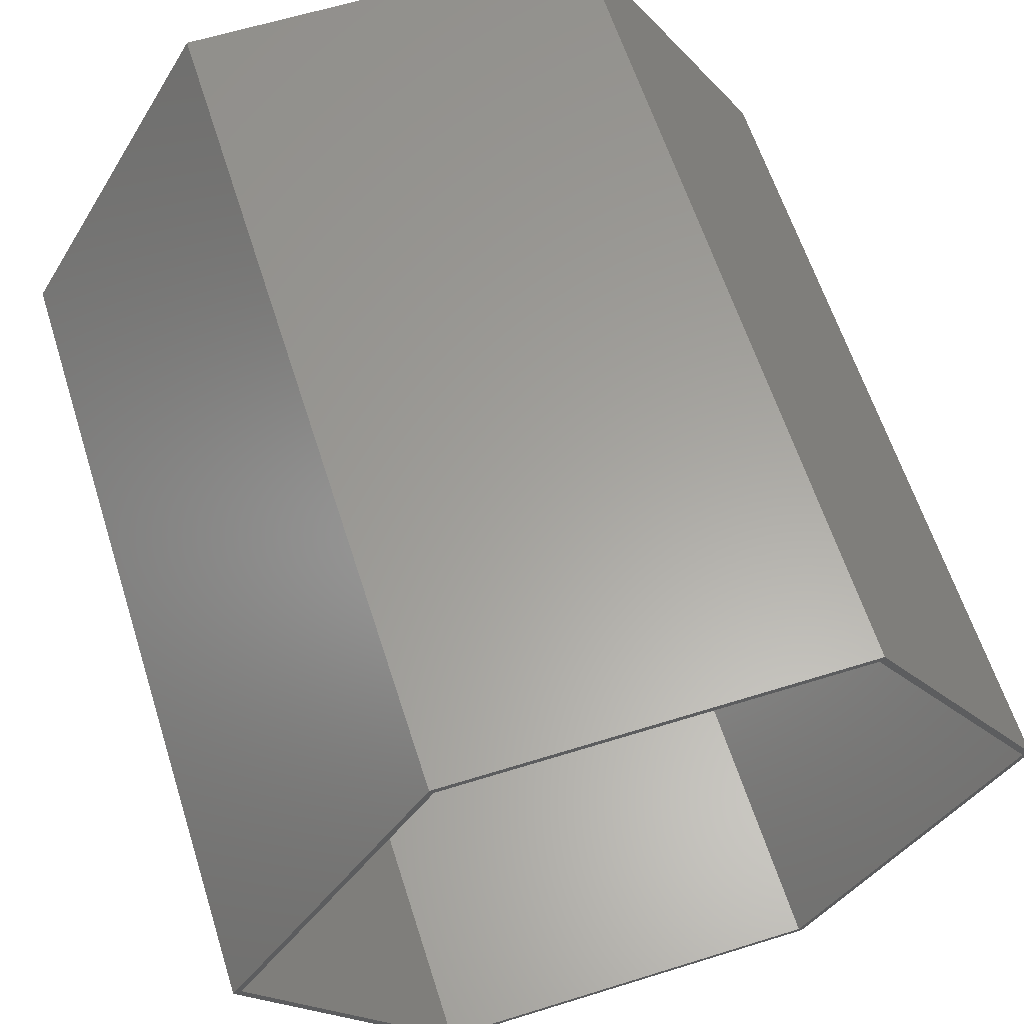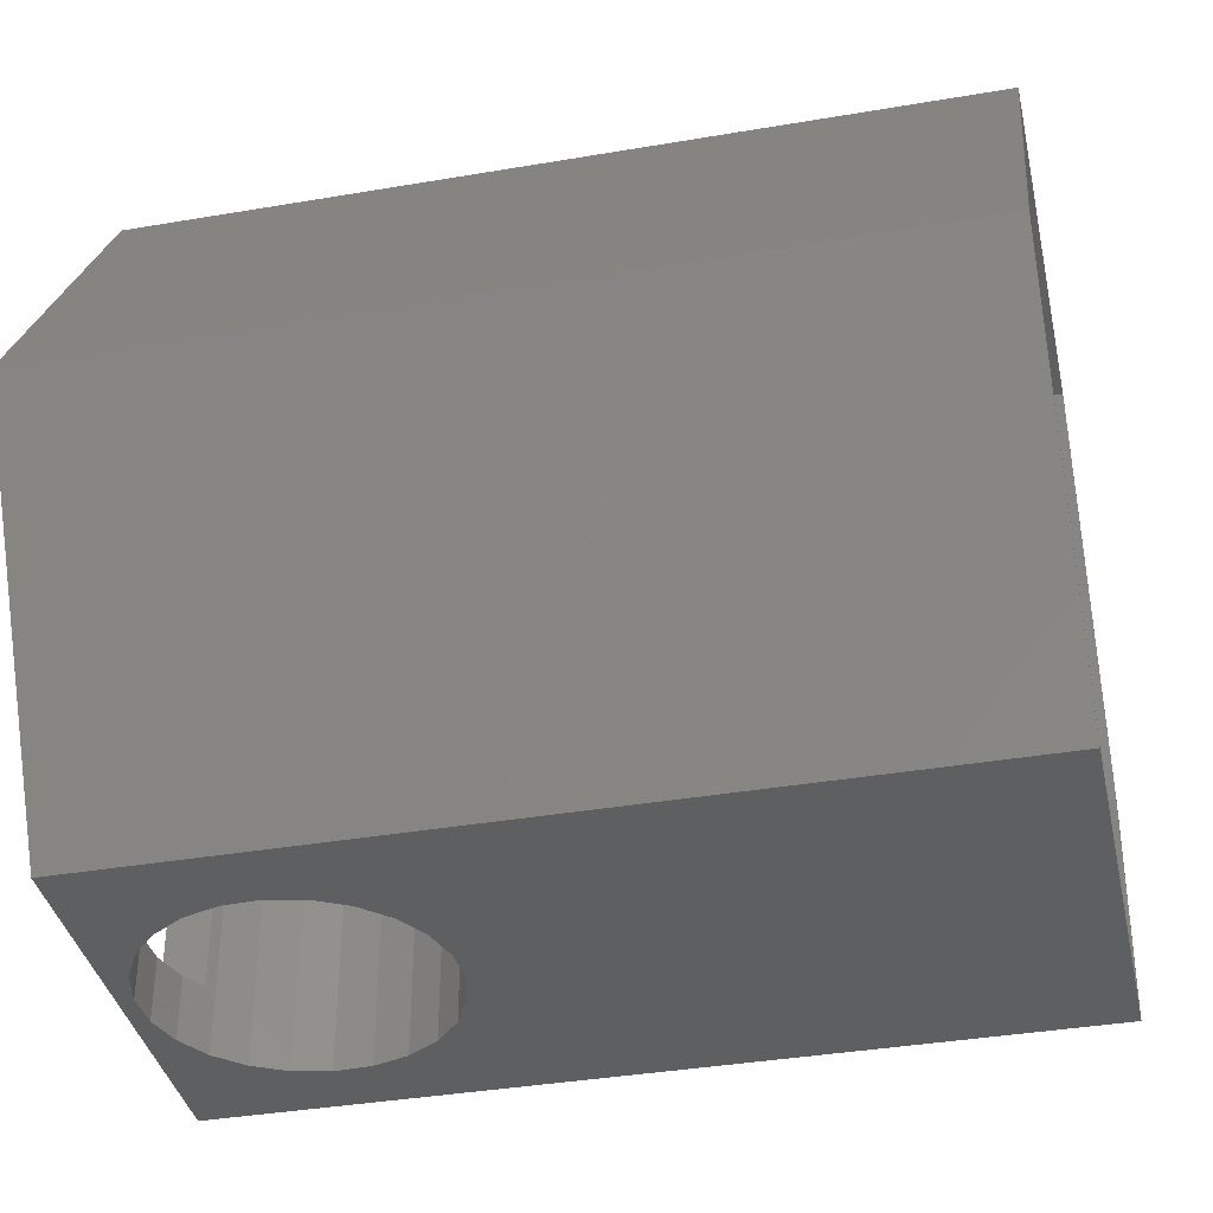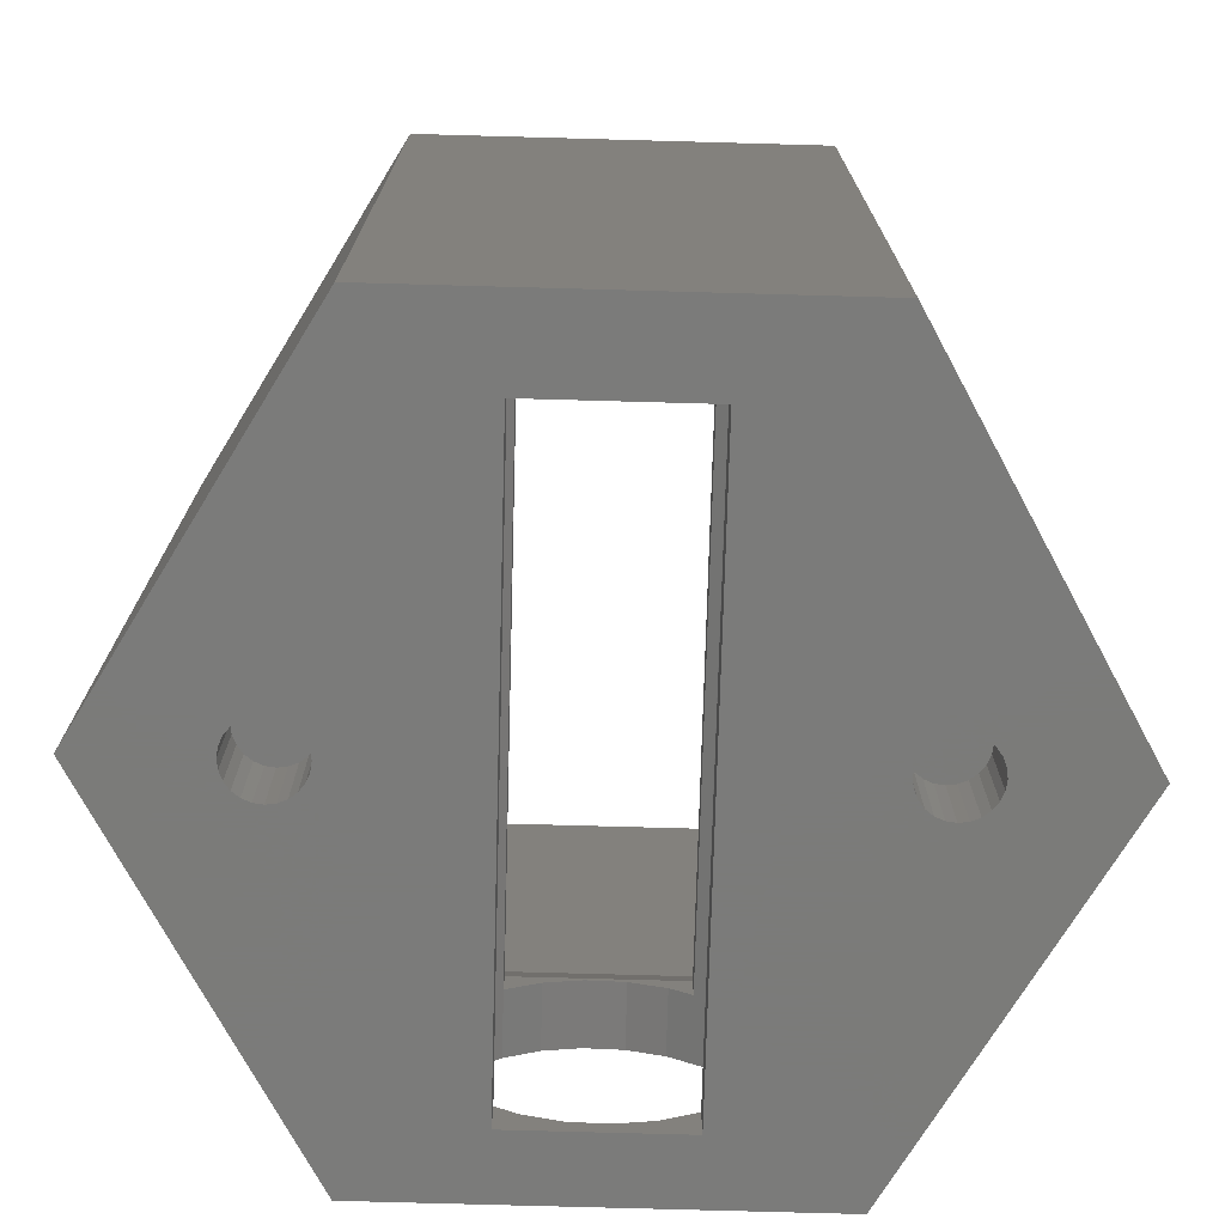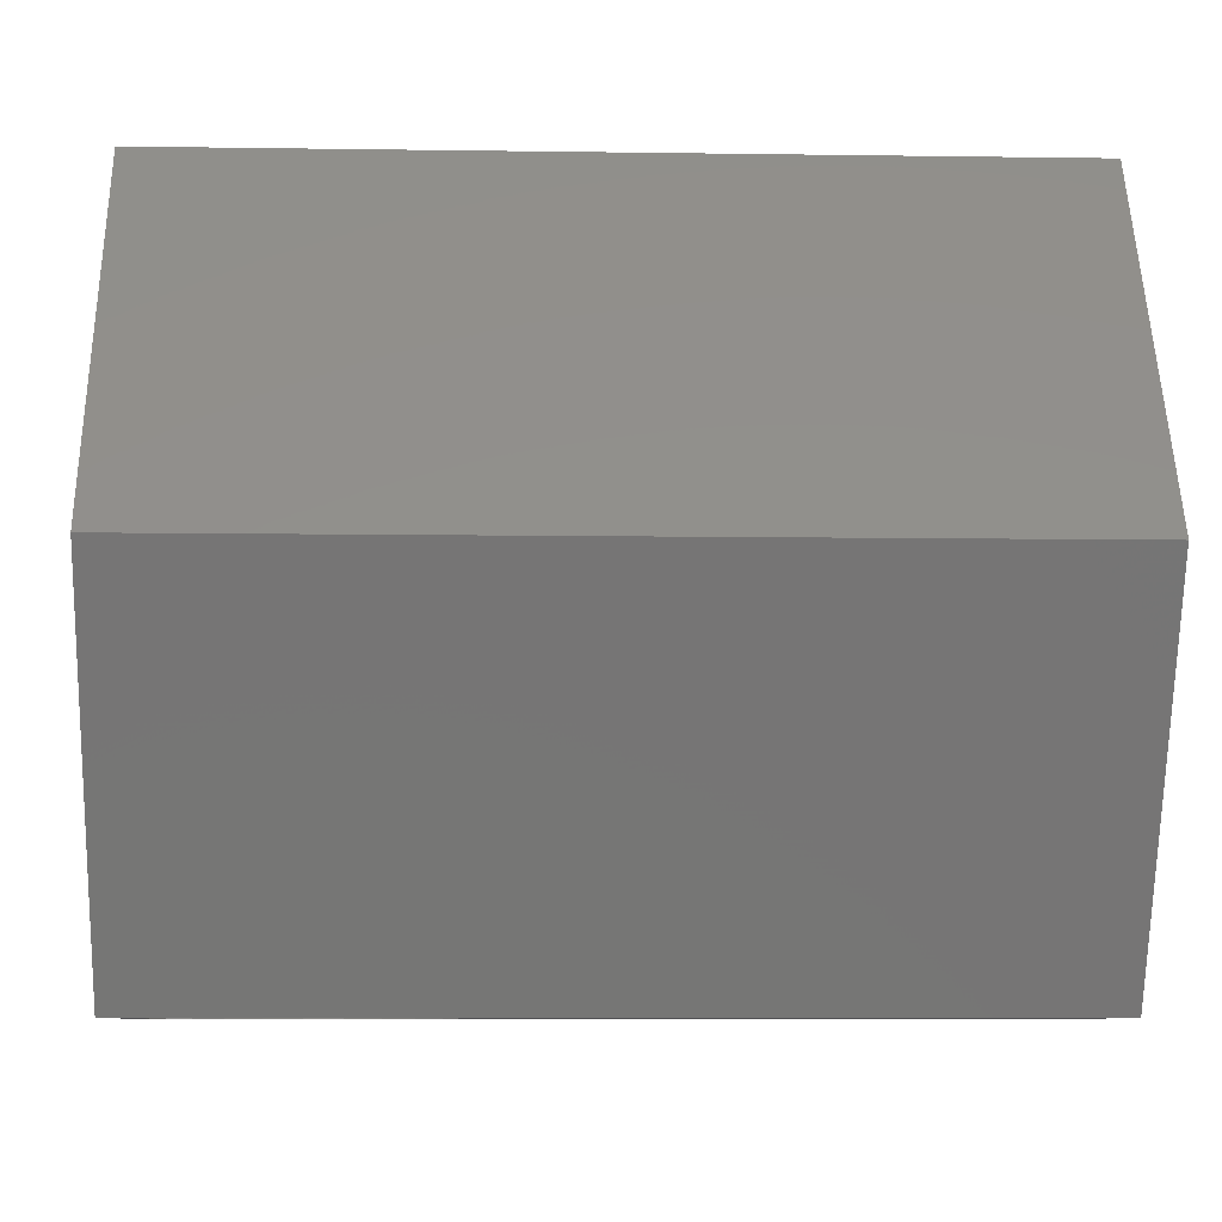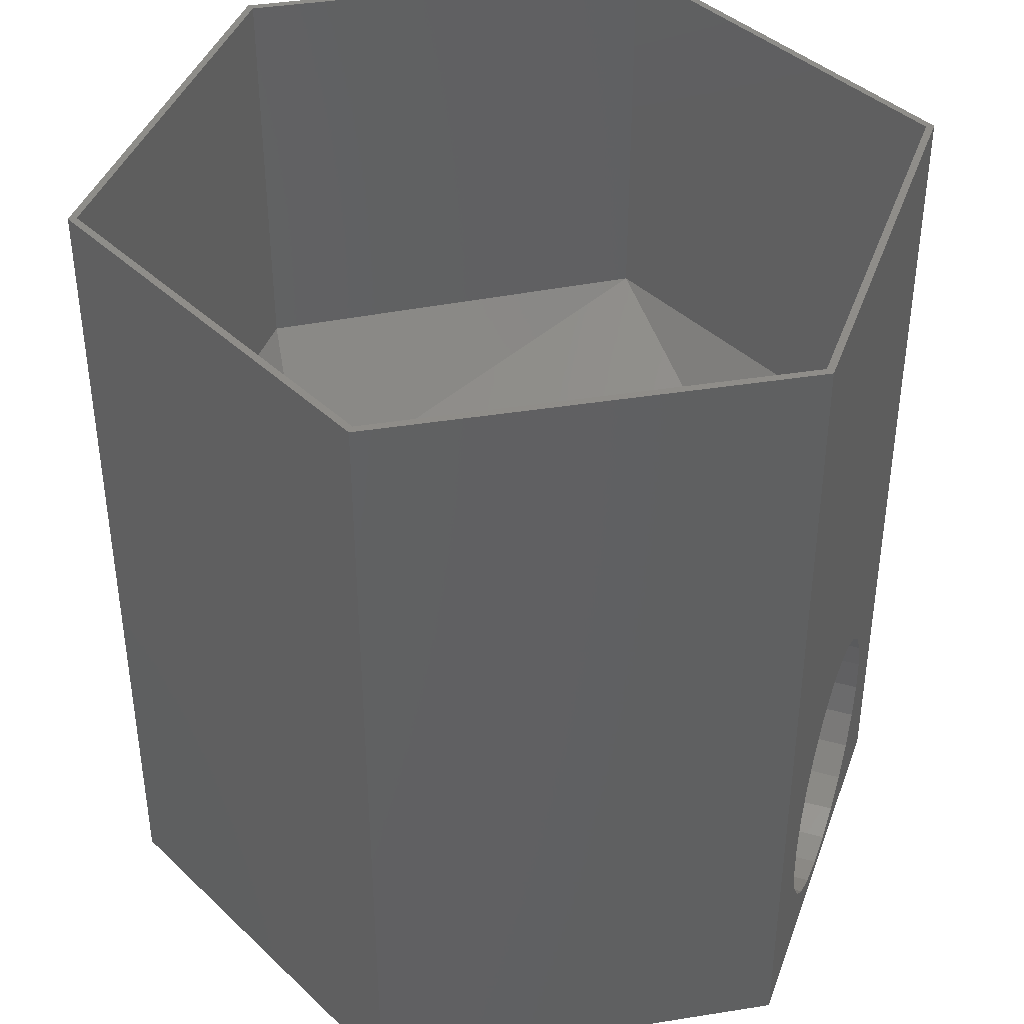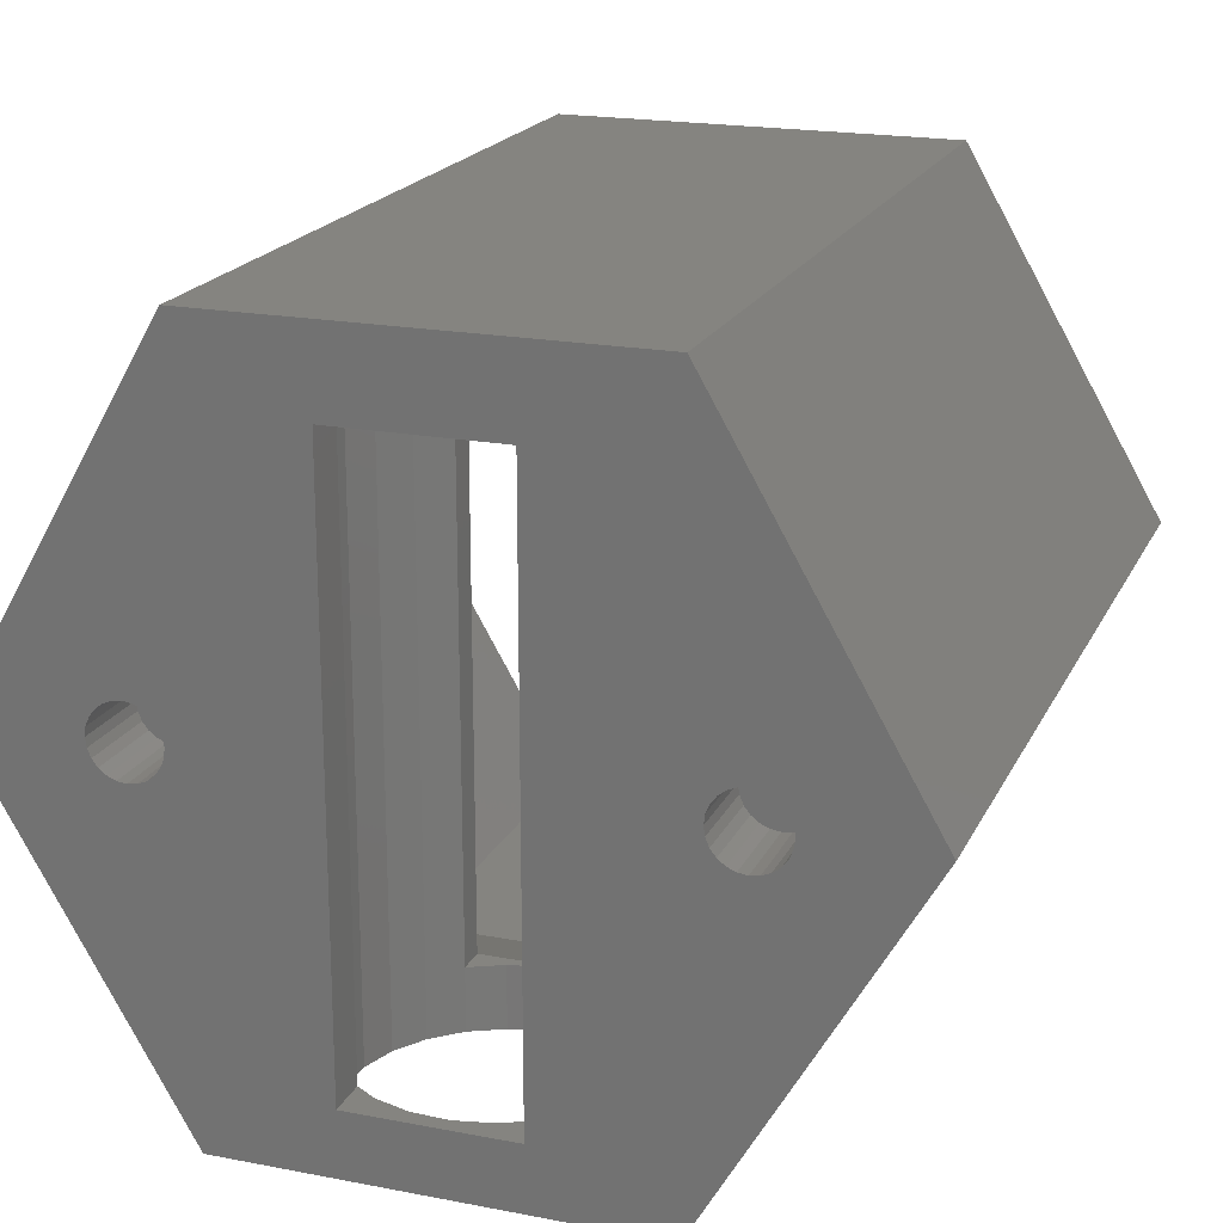
<metadata>
{"format":"stl","ext":"stl","renderer":"f3d","projection":"perspective","resolution":1024,"background":"white","views":[{"elev":61.5,"azim":-17.6,"up":"+Y"},{"elev":-37.7,"azim":-77.7,"up":"+Y"},{"elev":-74.0,"azim":178.4,"up":"+Z"},{"elev":-7.8,"azim":-92.4,"up":"+Y"},{"elev":40.5,"azim":-71.1,"up":"+Z"},{"elev":19.6,"azim":-160.3,"up":"+Y"}]}
</metadata>
<code>
# stl→obj: 207 verts, 418 faces
v 250.8 23.47 151
v 279.5 -26.18 208.7
v 279.5 -26.18 153
v 250.8 23.47 208.7
v 341.1 19.93 101.9
v 342.1 19.14 89.86
v 341.1 19.93 89.86
v 342.1 19.14 101.9
v 340.3 20.97 89.86
v 340.3 20.97 101.9
v 339.8 22.17 89.86
v 339.8 22.17 101.9
v 339.6 23.47 89.86
v 339.6 23.47 101.9
v 339.8 24.76 89.86
v 339.8 24.76 101.9
v 340.3 25.97 89.86
v 340.3 25.97 101.9
v 341.1 27 89.86
v 341.1 27 101.9
v 342.1 27.8 101.9
v 342.1 27.8 89.86
v 343.3 28.3 101.9
v 343.3 28.3 89.86
v 344.6 28.47 101.9
v 344.6 28.47 89.86
v 345.9 28.3 101.9
v 345.9 28.3 89.86
v 347.1 27.8 101.9
v 347.1 27.8 89.86
v 348.2 27 101.9
v 348.2 27 89.86
v 349 25.97 89.86
v 349 25.97 101.9
v 349.5 24.76 89.86
v 349.5 24.76 101.9
v 349.6 23.47 89.86
v 349.6 23.47 101.9
v 349.5 22.17 89.86
v 349.5 22.17 101.9
v 349 20.97 89.86
v 349 20.97 101.9
v 348.2 19.93 89.86
v 348.2 19.93 101.9
v 347.1 19.14 101.9
v 347.1 19.14 89.86
v 345.9 18.64 101.9
v 345.9 18.64 89.86
v 344.6 18.47 101.9
v 344.6 18.47 89.86
v 343.3 18.64 101.9
v 343.3 18.64 89.86
v 276.5 24.76 101.9
v 276.7 23.47 89.86
v 276.7 23.47 101.9
v 276.5 24.76 89.86
v 276.5 22.17 89.86
v 276.5 22.17 101.9
v 276 20.97 89.86
v 276 20.97 101.9
v 275.2 19.93 89.86
v 275.2 19.93 101.9
v 274.2 19.14 101.9
v 274.2 19.14 89.86
v 273 18.64 101.9
v 273 18.64 89.86
v 271.7 18.47 101.9
v 271.7 18.47 89.86
v 270.4 18.64 101.9
v 270.4 18.64 89.86
v 269.2 19.14 101.9
v 269.2 19.14 89.86
v 268.1 19.93 101.9
v 268.1 19.93 89.86
v 267.4 20.97 89.86
v 267.4 20.97 101.9
v 266.9 22.17 89.86
v 266.9 22.17 101.9
v 266.7 23.47 89.86
v 266.7 23.47 101.9
v 266.9 24.76 89.86
v 266.9 24.76 101.9
v 267.4 25.97 89.86
v 267.4 25.97 101.9
v 268.1 27 89.86
v 268.1 27 101.9
v 269.2 27.8 101.9
v 269.2 27.8 89.86
v 270.4 28.3 101.9
v 270.4 28.3 89.86
v 271.7 28.47 101.9
v 271.7 28.47 89.86
v 273 28.3 101.9
v 273 28.3 89.86
v 274.2 27.8 101.9
v 274.2 27.8 89.86
v 275.2 27 101.9
v 275.2 27 89.86
v 276 25.97 89.86
v 276 25.97 101.9
v 278.9 74.11 208.7
v 337.4 74.11 89.86
v 278.9 74.11 89.86
v 337.4 74.11 208.7
v 327.5 70.77 105.1
v 325.1 -27.18 100.5
v 327.5 -27.18 105.1
v 325.1 70.77 100.5
v 297.2 62.74 132.5
v 279.5 73.11 151
v 317.1 62.74 93.85
v 312.2 70.77 92.28
v 312.2 62.74 92.28
v 317.1 70.77 93.85
v 249.7 23.47 208.7
v 278.9 -27.18 89.86
v 278.9 -27.18 208.7
v 249.7 23.47 89.86
v 324 70.77 124.8
v 324 -26.18 124.9
v 320.1 70.77 128.4
v 324 -27.18 124.9
v 324 -27.18 124.8
v 336.8 73.11 208.7
v 336.8 73.11 151
v 279.5 73.11 208.7
v 289.9 70.77 118.8
v 292.3 -27.18 123.4
v 289.9 -27.18 118.8
v 292.3 70.77 123.4
v 297.2 -18.2 89.86
v 337.4 -27.18 89.86
v 297.2 62.74 89.86
v 320.1 -18.2 89.86
v 366.6 23.47 89.86
v 320.1 62.74 89.86
v 315.5 70.77 130.8
v 310.4 62.74 131.9
v 310.4 70.77 131.9
v 315.5 62.74 130.8
v 317.1 -27.18 93.85
v 320.1 -18.2 95.77
v 317.1 -18.2 93.85
v 321.5 -27.18 96.66
v 320.1 62.74 95.77
v 321.5 70.77 96.66
v 297.2 62.74 128.2
v 297.2 -18.2 132.5
v 297.2 -18.2 128.2
v 293.4 70.77 99.11
v 290.6 -27.18 103.5
v 293.4 -27.18 99.11
v 290.6 70.77 103.5
v 365.5 23.47 153
v 320.2 62.74 132.5
v 320.2 -18.2 132.5
v 326.8 70.77 120.4
v 328.4 -27.18 115.5
v 326.8 -27.18 120.4
v 328.4 70.77 115.5
v 337.4 -27.18 208.7
v 278.9 -26.18 208.7
v 336.8 -26.18 208.7
v 337.4 -26.18 208.7
v 312.2 -27.18 92.28
v 328.6 -27.18 110.2
v 306.9 -27.18 92.05
v 320.1 -27.18 128.4
v 315.5 -27.18 130.8
v 310.4 -27.18 131.9
v 289 -27.18 108.5
v 297.2 -27.18 95.59
v 301.9 -27.18 93.18
v 288.8 -27.18 113.7
v 295.8 -27.18 127.3
v 300.2 -27.18 130.1
v 305.2 -27.18 131.7
v 312.2 -18.2 92.28
v 320.1 62.74 128.4
v 300.2 62.74 130.1
v 305.2 62.74 131.7
v 305.2 -18.2 131.7
v 300.2 -18.2 130.1
v 297.2 70.77 95.59
v 288.8 70.77 113.7
v 297.6 -18.2 95.37
v 301.9 -18.2 93.18
v 336.8 -26.18 153
v 297.3 62.74 95.58
v 297.2 62.74 95.59
v 328.6 70.77 110.2
v 295.8 70.77 127.3
v 365.5 23.47 208.7
v 301.9 70.77 93.18
v 306.9 70.77 92.05
v 289 70.77 108.5
v 300.2 70.77 130.1
v 305.2 70.77 131.7
v 366.6 23.47 208.7
v 306.9 -18.2 92.05
v 297.2 -18.2 95.59
v 301.9 62.74 93.18
v 301.5 62.74 93.38
v 306.9 62.74 92.05
v 320.1 -18.2 128.4
v 310.4 -18.2 131.9
v 315.5 -18.2 130.8
f 1 2 3
f 2 1 4
f 5 6 7
f 6 5 8
f 9 5 7
f 5 9 10
f 11 10 9
f 10 11 12
f 13 12 11
f 12 13 14
f 15 14 13
f 14 15 16
f 17 16 15
f 16 17 18
f 19 18 17
f 18 19 20
f 21 19 22
f 19 21 20
f 23 22 24
f 22 23 21
f 25 24 26
f 24 25 23
f 27 26 28
f 26 27 25
f 29 28 30
f 28 29 27
f 31 30 32
f 30 31 29
f 31 33 34
f 33 31 32
f 34 35 36
f 35 34 33
f 36 37 38
f 37 36 35
f 38 39 40
f 39 38 37
f 40 41 42
f 41 40 39
f 42 43 44
f 43 42 41
f 45 43 46
f 43 45 44
f 47 46 48
f 46 47 45
f 49 48 50
f 48 49 47
f 51 50 52
f 50 51 49
f 8 52 6
f 52 8 51
f 16 12 14
f 12 16 18
f 12 18 10
f 10 18 20
f 10 20 5
f 5 20 21
f 5 21 8
f 8 21 23
f 8 23 51
f 51 23 25
f 51 25 49
f 49 25 27
f 49 27 47
f 47 27 45
f 45 27 29
f 45 29 31
f 45 31 44
f 44 31 34
f 44 34 42
f 42 34 36
f 42 36 40
f 40 36 38
f 53 54 55
f 54 53 56
f 55 57 58
f 57 55 54
f 58 59 60
f 59 58 57
f 60 61 62
f 61 60 59
f 63 61 64
f 61 63 62
f 65 64 66
f 64 65 63
f 67 66 68
f 66 67 65
f 69 68 70
f 68 69 67
f 71 70 72
f 70 71 69
f 73 72 74
f 72 73 71
f 75 73 74
f 73 75 76
f 77 76 75
f 76 77 78
f 79 78 77
f 78 79 80
f 81 80 79
f 80 81 82
f 83 82 81
f 82 83 84
f 85 84 83
f 84 85 86
f 87 85 88
f 85 87 86
f 89 88 90
f 88 89 87
f 91 90 92
f 90 91 89
f 93 92 94
f 92 93 91
f 95 94 96
f 94 95 93
f 97 96 98
f 96 97 95
f 97 99 100
f 99 97 98
f 100 56 53
f 56 100 99
f 82 78 80
f 78 82 84
f 78 84 76
f 76 84 86
f 76 86 73
f 73 86 87
f 73 87 71
f 71 87 89
f 71 89 69
f 69 89 91
f 69 91 67
f 67 91 93
f 67 93 65
f 65 93 63
f 63 93 95
f 63 95 97
f 63 97 62
f 62 97 100
f 62 100 60
f 60 100 53
f 60 53 58
f 58 53 55
f 101 102 103
f 102 101 104
f 105 106 107
f 106 105 108
f 109 110 1
f 111 112 113
f 112 111 114
f 115 116 117
f 116 115 118
f 119 120 121
f 120 119 122
f 122 119 123
f 124 110 125
f 110 124 126
f 127 128 129
f 128 127 130
f 118 81 79
f 81 118 103
f 81 103 83
f 83 103 85
f 85 103 88
f 88 103 90
f 90 103 92
f 92 103 94
f 94 103 96
f 96 103 98
f 98 103 99
f 99 103 56
f 56 103 54
f 54 103 116
f 116 103 131
f 116 131 132
f 131 103 133
f 132 131 134
f 132 134 102
f 132 102 13
f 13 102 15
f 15 102 17
f 17 102 19
f 19 102 22
f 22 102 24
f 24 102 26
f 26 102 28
f 28 102 135
f 28 135 30
f 30 135 32
f 32 135 33
f 33 135 35
f 35 135 37
f 132 48 135
f 48 132 50
f 50 132 52
f 52 132 6
f 6 132 7
f 7 132 9
f 9 132 11
f 11 132 13
f 135 48 46
f 135 46 43
f 135 43 41
f 135 41 39
f 135 39 37
f 102 133 103
f 133 102 136
f 136 102 134
f 118 77 116
f 77 118 79
f 116 77 75
f 116 75 74
f 116 74 72
f 116 72 70
f 116 70 68
f 116 68 66
f 116 66 64
f 116 64 61
f 116 61 59
f 116 59 57
f 116 57 54
f 137 138 139
f 138 137 140
f 141 142 143
f 142 141 144
f 142 144 145
f 145 114 111
f 114 145 146
f 146 145 144
f 147 148 149
f 148 147 109
f 150 151 152
f 151 150 153
f 154 155 156
f 157 158 159
f 158 157 160
f 161 162 117
f 162 161 2
f 2 161 163
f 163 161 164
f 132 165 116
f 165 132 141
f 141 132 144
f 144 132 106
f 106 132 107
f 107 132 166
f 166 132 161
f 116 165 167
f 166 161 158
f 158 161 159
f 159 161 123
f 123 161 122
f 122 161 168
f 168 161 169
f 169 161 170
f 116 171 117
f 171 116 151
f 151 116 152
f 152 116 172
f 172 116 173
f 173 116 167
f 117 171 174
f 117 174 129
f 117 129 128
f 117 128 175
f 117 175 176
f 117 176 177
f 117 177 170
f 117 170 161
f 141 178 165
f 178 141 143
f 155 140 179
f 140 155 138
f 180 109 147
f 109 180 181
f 109 181 138
f 109 138 155
f 182 176 183
f 176 182 177
f 184 150 152
f 185 129 174
f 129 185 127
f 173 186 172
f 186 173 187
f 3 156 148
f 156 3 188
f 189 184 190
f 101 118 115
f 118 101 103
f 160 166 158
f 166 160 191
f 148 1 3
f 125 109 155
f 109 125 110
f 130 175 128
f 175 130 192
f 193 188 163
f 188 193 154
f 110 4 1
f 4 110 126
f 112 194 195
f 194 112 114
f 194 114 184
f 184 114 146
f 184 146 150
f 150 146 108
f 150 108 153
f 153 108 105
f 153 105 196
f 196 105 191
f 196 191 185
f 185 191 160
f 185 160 127
f 127 160 157
f 127 157 130
f 130 157 119
f 130 119 192
f 192 119 121
f 192 121 197
f 197 121 137
f 197 137 198
f 198 137 139
f 117 4 115
f 4 117 162
f 4 162 2
f 199 164 161
f 164 199 193
f 4 101 115
f 101 4 126
f 101 126 104
f 104 126 124
f 104 124 193
f 104 193 199
f 193 163 164
f 145 134 142
f 134 145 136
f 109 1 148
f 194 184 189
f 2 188 3
f 188 2 163
f 154 125 155
f 108 144 106
f 144 108 146
f 167 187 173
f 187 167 200
f 124 154 193
f 154 124 125
f 120 179 121
f 165 200 167
f 200 165 178
f 131 200 134
f 200 131 187
f 187 131 201
f 187 201 186
f 134 143 142
f 143 134 178
f 178 134 200
f 202 194 203
f 186 201 172
f 113 195 204
f 195 113 112
f 155 205 156
f 205 155 179
f 148 183 149
f 183 148 182
f 182 148 206
f 207 156 205
f 156 207 206
f 156 206 148
f 151 196 171
f 196 151 153
f 133 201 131
f 201 133 190
f 172 201 152
f 190 152 201
f 102 199 135
f 199 102 104
f 202 195 194
f 195 202 204
f 119 159 123
f 159 119 157
f 207 170 206
f 170 207 169
f 191 107 166
f 107 191 105
f 154 156 188
f 194 189 203
f 135 161 132
f 161 135 199
f 205 169 207
f 169 205 168
f 139 181 198
f 181 139 138
f 184 152 190
f 121 140 137
f 140 121 179
f 198 180 197
f 180 198 181
f 136 113 133
f 113 136 111
f 111 136 145
f 133 113 204
f 133 202 190
f 202 133 204
f 190 202 203
f 190 203 189
f 192 147 175
f 147 192 197
f 147 197 180
f 175 149 176
f 149 175 147
f 176 149 183
f 120 205 179
f 205 122 168
f 122 205 120
f 196 174 171
f 174 196 185
f 206 177 182
f 177 206 170

</code>
